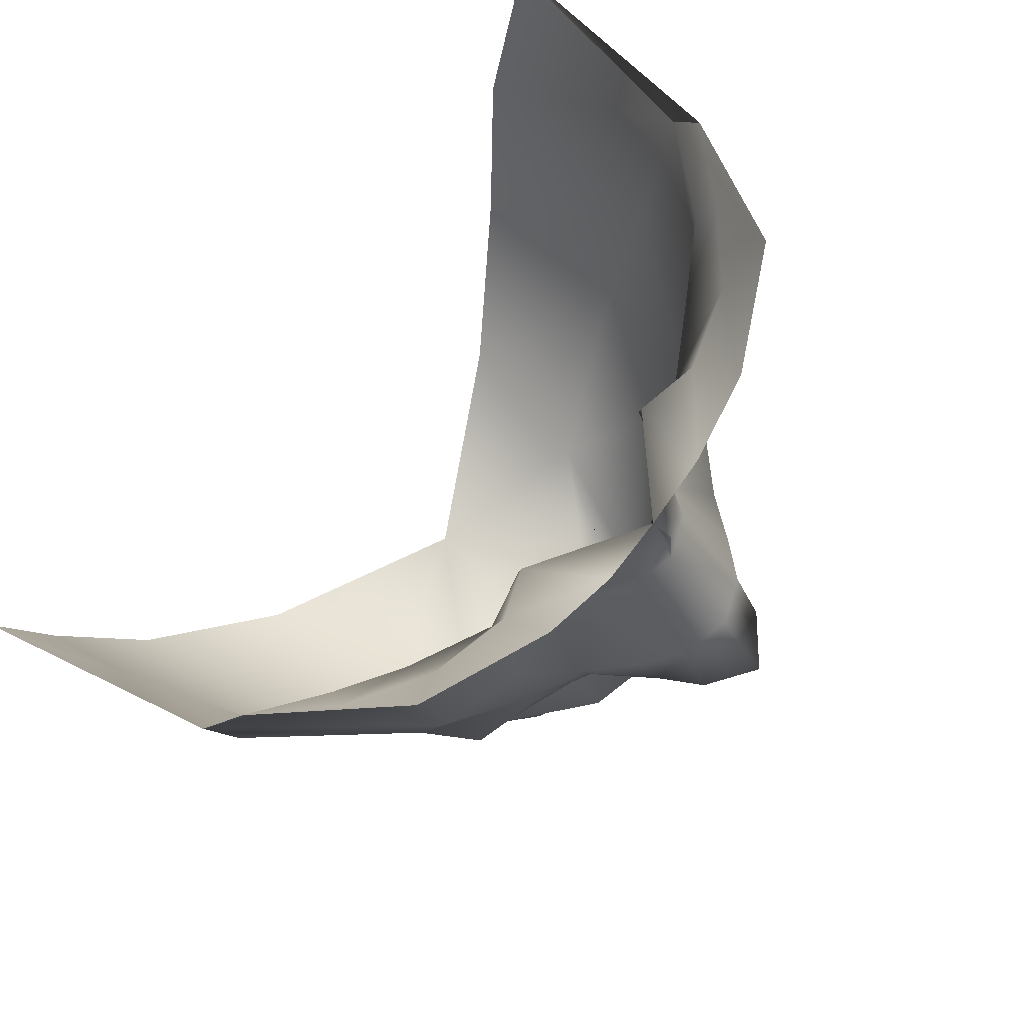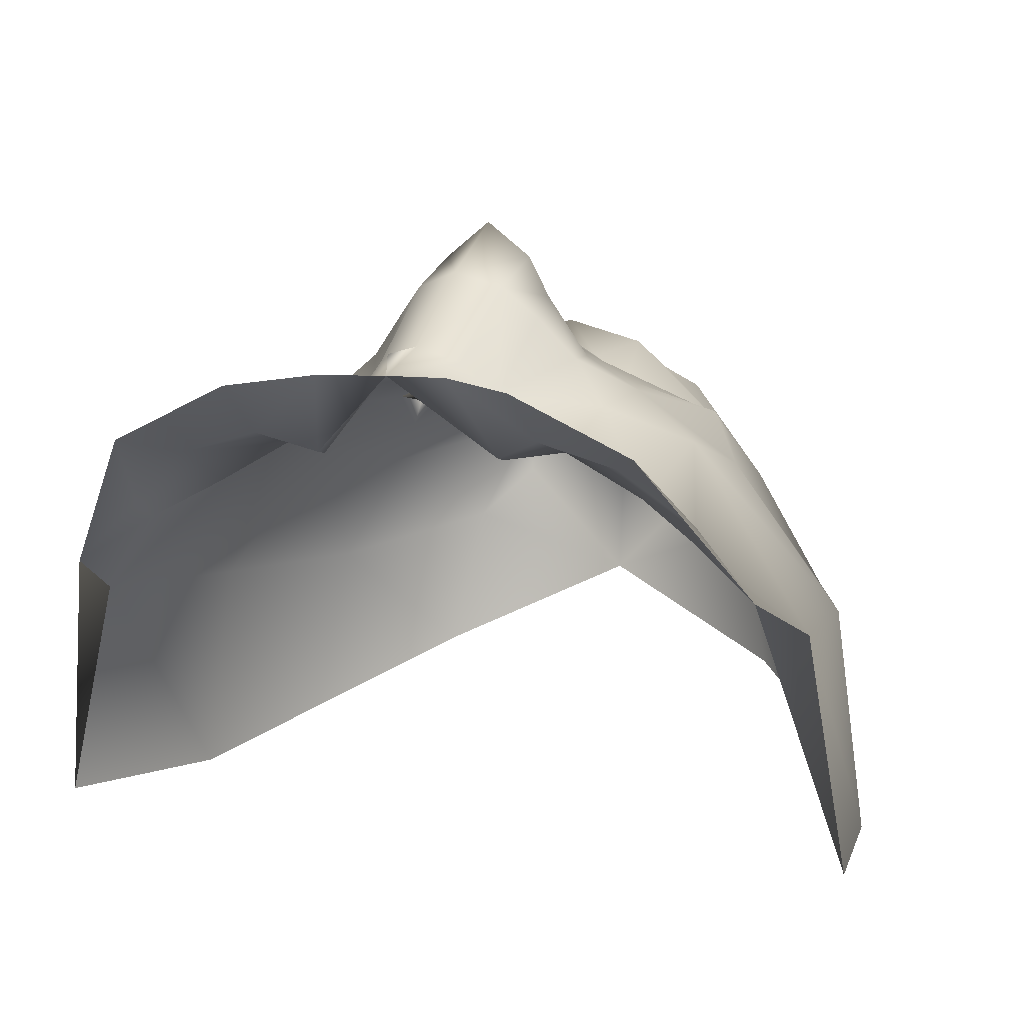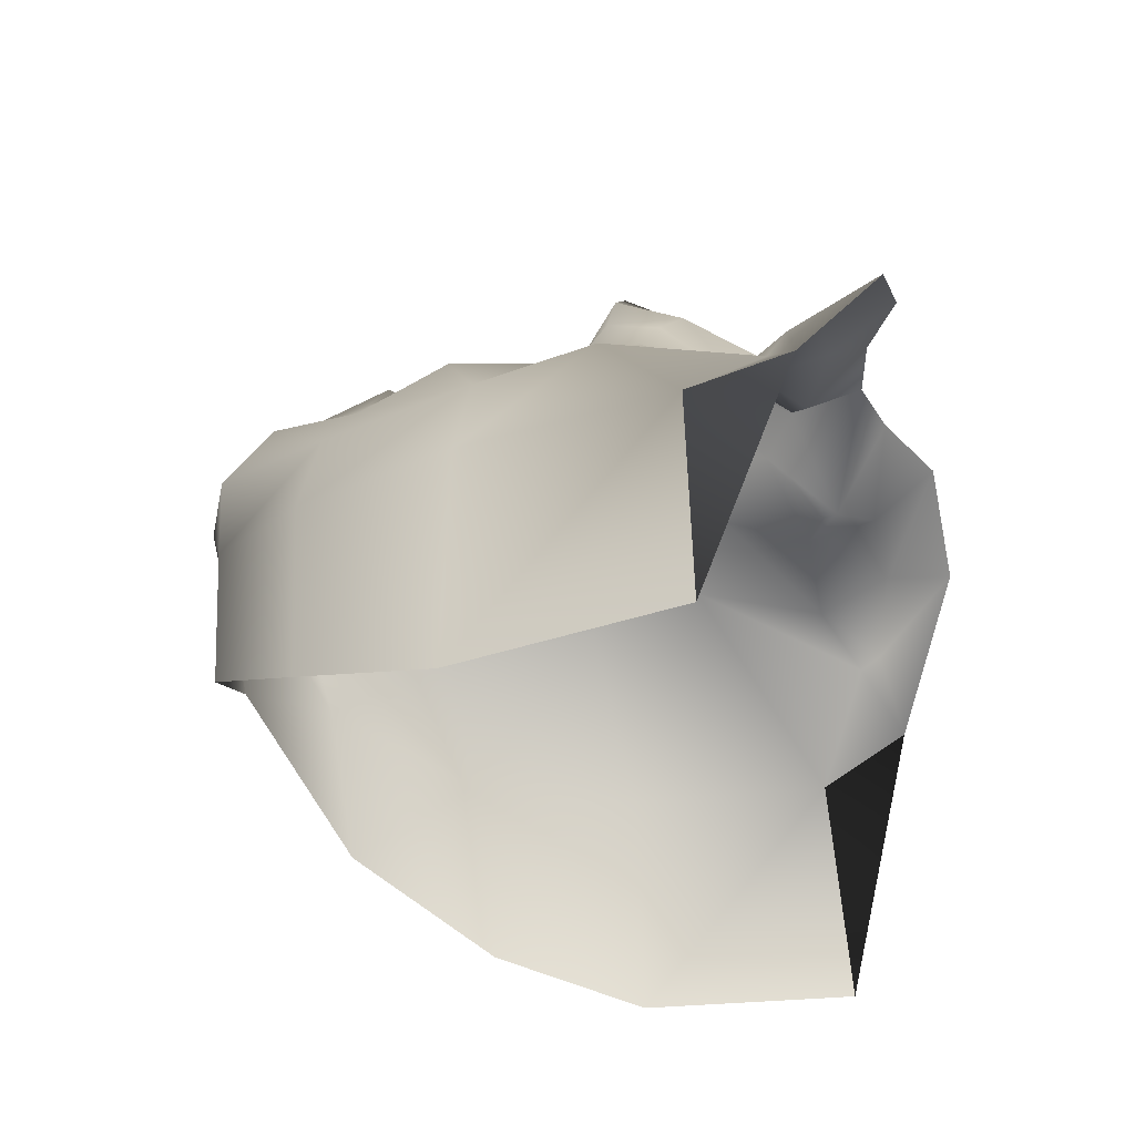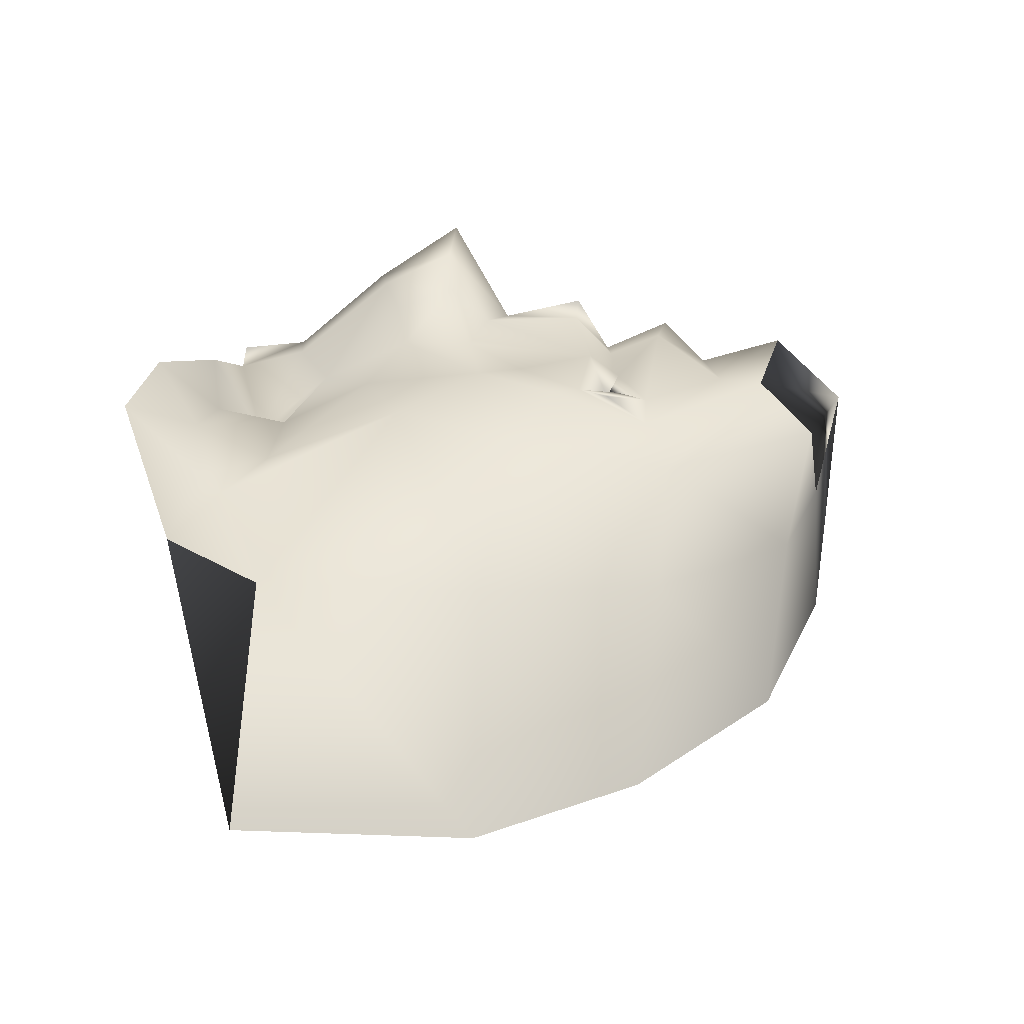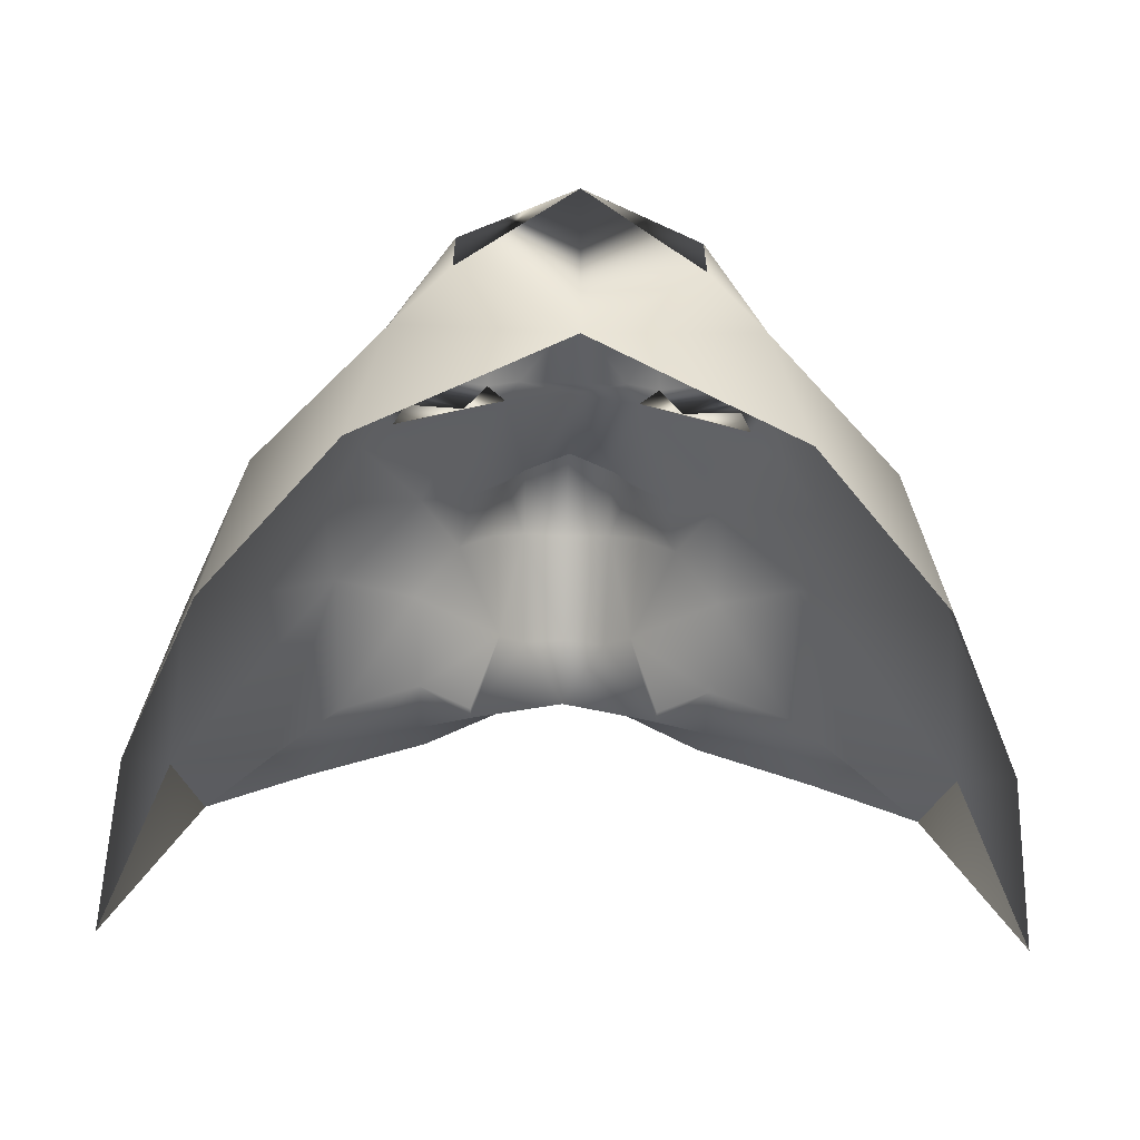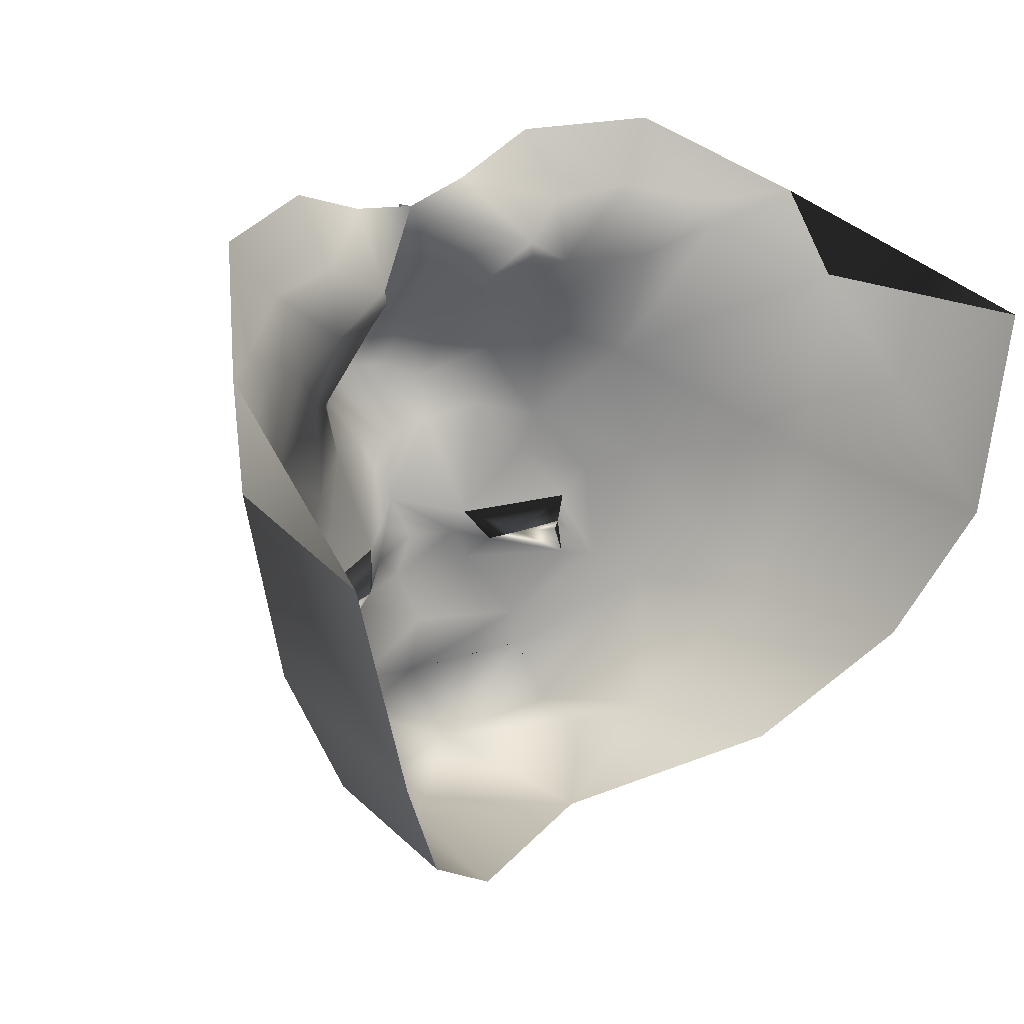
<metadata>
{"format":"obj","ext":"obj","renderer":"f3d","projection":"perspective","resolution":1024,"background":"white","views":[{"elev":74.2,"azim":-53.9,"up":"+Y"},{"elev":6.5,"azim":-156.2,"up":"+Z"},{"elev":-30.2,"azim":103.6,"up":"+Z"},{"elev":-2.2,"azim":-83.2,"up":"+Z"},{"elev":-54.1,"azim":-1.6,"up":"+Z"},{"elev":28.7,"azim":139.2,"up":"+Y"}]}
</metadata>
<code>
o Cube
v -0.6029 -4.906 0.6648
v 0.8445 -3.028 0.1146
v 1.118 -1.042 0.457
v 1.035 0.5039 0.8678
v 3.074 1.909 -1.392
v 2.745 3.128 -0.8439
v 1.513 4.046 0.9362
v -0.1302 4.046 1.689
v -1.198 3.539 1.826
v -1.552 2.335 1.963
v -1.201 1.906 1.552
v -0.02288 1.109 1.347
v 2.693 -0.7951 -1.498
v 1.796 -2.958 -1.432
v 0.1196 -4.568 -0.871
v 0.5409 -4.307 -2.924
v 2.184 -2.715 -3.889
v 3.074 -0.7797 -4.481
v 3.622 2.096 -4.362
v -1.509 1.105 2.922
v -1.087 0.8588 2.511
v -0.6095 0.678 1.963
v -0.1051 -0.4226 1.484
v 0.6573 -1.487 1.142
v 0.4519 -2.719 0.7308
v -0.5751 -4.225 1.347
v -0.6433 -3.674 1.415
v 0.1019 -2.699 1.073
v 0.2357 -1.82 1.21
v -0.3376 -0.9558 1.552
v -0.7962 -0.1946 1.963
v -1.236 0.1302 2.785
v -1.503 0.1875 3.333
v -1.503 -0.3634 2.374
v -1.232 -1.841 1.821
v -0.6956 -2.109 1.175
v 0.07063 -2.178 1.127
v 0.05152 -2.328 1.175
v -1.009 -2.811 2.067
v -0.5958 -4.961 -0.1419
v -0.09785 3.188 1.029
v -0.8204 2.774 0.7648
v -0.8169 2.581 0.7318
v -0.09163 2.273 0.8309
v 0.9642 2.266 0.2696
v 1.829 2.677 -0.2257
v 1.936 2.932 0.005434
v 0.9802 3.218 0.7318
v -1.417 -2.122 1.867
v -0.993 -2.257 1.509
v -2.128 -3.394 1.826
v -2.128 -2.85 2.374
v -2.128 -2.018 2.032
v -2.128 -1.6 2.716
v -2.128 -0.5699 2.511
v -2.128 0.1829 3.812
v -2.128 1.271 3.127
v -2.128 2.441 2.169
v -2.128 3.295 2.1
v -2.128 4.235 2.237
v -2.128 -4.453 2.1
v -2.128 -5.31 1.279
v -2.128 -4.972 -1.665
v -2.128 -5.284 1.279
v -3.654 -4.906 0.6648
v -5.101 -3.028 0.1146
v -5.375 -1.042 0.457
v -5.291 0.5039 0.8678
v -7.331 1.909 -1.392
v -7.002 3.128 -0.8439
v -5.77 4.046 0.9362
v -4.126 4.046 1.689
v -3.058 3.539 1.826
v -2.128 3.344 1.826
v -2.705 2.335 1.963
v -3.055 1.906 1.552
v -4.234 1.109 1.347
v -6.949 -0.7951 -1.498
v -6.052 -2.958 -1.432
v -4.376 -4.568 -0.871
v -4.798 -4.307 -2.924
v -6.441 -2.715 -3.889
v -7.331 -0.7797 -4.481
v -7.879 2.096 -4.362
v -2.747 1.105 2.922
v -3.17 0.8588 2.511
v -3.647 0.678 1.963
v -4.152 -0.4226 1.484
v -4.914 -1.487 1.142
v -4.709 -2.719 0.7308
v -3.682 -4.225 1.347
v -3.613 -3.674 1.415
v -4.359 -2.699 1.073
v -4.492 -1.82 1.21
v -3.919 -0.9558 1.552
v -3.46 -0.1946 1.963
v -3.021 0.1302 2.785
v -2.753 0.1875 3.333
v -2.753 -0.3634 2.374
v -2.128 -1.568 2.469
v -3.025 -1.841 1.821
v -3.561 -2.109 1.175
v -4.327 -2.178 1.127
v -4.308 -2.328 1.175
v -3.248 -2.811 2.067
v -3.661 -4.961 -0.1419
v -4.159 3.188 1.029
v -3.436 2.774 0.7648
v -3.44 2.581 0.7318
v -4.165 2.273 0.8309
v -5.221 2.266 0.2696
v -6.086 2.677 -0.2257
v -6.192 2.932 0.005434
v -5.237 3.218 0.7318
v -2.84 -2.122 1.867
v -3.264 -2.257 1.509
f 64 62 40
f 40 62 63
f 1 26 64
f 1 64 40
f 40 64 63
f 16 15 63
f 1 40 15
f 11 20 21
f 26 27 61
f 46 45 4
f 26 1 2
f 2 1 15
f 2 15 14
f 14 15 16
f 44 41 42
f 27 26 25
f 25 26 2
f 14 16 17
f 27 39 51
f 28 39 27
f 28 27 25
f 53 52 49
f 49 52 39
f 41 44 48
f 49 39 50
f 28 38 36
f 45 46 47
f 49 100 53
f 25 2 3
f 3 2 14
f 38 28 29
f 29 28 37
f 37 28 25
f 35 100 49
f 35 49 50
f 35 50 37
f 37 50 36
f 24 29 25
f 24 25 3
f 3 14 13
f 13 14 17
f 35 36 37
f 37 36 38
f 29 38 37
f 37 29 35
f 13 17 18
f 35 29 30
f 50 39 28
f 27 51 61
f 15 40 63
f 30 29 24
f 34 33 55
f 55 100 34
f 30 24 23
f 23 24 3
f 34 35 31
f 31 30 23
f 26 61 64
f 31 32 34
f 23 3 4
f 4 3 13
f 100 35 34
f 32 31 22
f 22 31 23
f 57 56 33
f 4 12 23
f 57 33 20
f 20 33 32
f 20 32 21
f 21 32 22
f 19 5 18
f 4 13 5
f 29 37 25
f 12 11 22
f 11 21 22
f 10 58 20
f 58 57 20
f 11 10 20
f 32 33 34
f 12 4 45
f 5 46 4
f 11 12 44
f 44 12 45
f 33 56 55
f 43 42 11
f 43 11 44
f 10 74 58
f 42 10 11
f 74 10 42
f 35 30 31
f 50 28 36
f 44 45 48
f 74 42 9
f 9 42 41
f 5 13 18
f 43 44 42
f 46 5 6
f 8 9 41
f 8 41 48
f 39 52 51
f 48 45 47
f 47 46 6
f 8 48 7
f 7 48 47
f 7 47 6
f 12 22 23
f 62 61 26
f 1 62 26
f 37 28 38
f 36 50 35
f 29 38 36
f 37 36 29
f 29 36 35
f 6 19 5
f 1 40 62
f 61 64 62
f 64 106 62
f 106 63 62
f 65 64 91
f 65 106 64
f 106 63 64
f 81 63 80
f 65 80 106
f 76 86 85
f 91 61 92
f 112 68 111
f 91 66 65
f 66 80 65
f 66 79 80
f 79 81 80
f 110 108 107
f 92 90 91
f 90 66 91
f 79 82 81
f 92 51 105
f 93 92 105
f 93 90 92
f 53 115 52
f 115 105 52
f 107 114 110
f 115 116 105
f 93 102 104
f 111 113 112
f 64 62 63
f 115 53 100
f 90 67 66
f 67 79 66
f 104 94 93
f 94 103 93
f 103 90 93
f 101 115 100
f 101 116 115
f 101 103 116
f 103 102 116
f 89 90 94
f 89 67 90
f 67 78 79
f 78 82 79
f 101 103 102
f 103 104 102
f 55 100 54
f 100 53 54
f 94 103 104
f 103 101 94
f 78 83 82
f 101 95 94
f 116 93 105
f 92 61 51
f 80 63 106
f 95 89 94
f 99 55 98
f 55 99 100
f 95 88 89
f 88 67 89
f 99 96 101
f 96 88 95
f 91 64 61
f 96 99 97
f 88 68 67
f 68 78 67
f 100 99 101
f 97 87 96
f 87 88 96
f 57 98 56
f 68 88 77
f 57 85 98
f 85 97 98
f 85 86 97
f 86 87 97
f 84 83 69
f 68 69 78
f 94 90 103
f 77 87 76
f 76 87 86
f 75 85 58
f 58 85 57
f 76 85 75
f 97 99 98
f 77 111 68
f 69 68 112
f 76 110 77
f 110 111 77
f 98 55 56
f 109 76 108
f 109 110 76
f 75 58 74
f 108 76 75
f 74 108 75
f 101 96 95
f 116 102 93
f 110 114 111
f 74 73 108
f 73 107 108
f 74 58 59
f 69 83 78
f 109 108 110
f 112 70 69
f 72 107 73
f 72 114 107
f 105 51 52
f 114 113 111
f 113 70 112
f 72 71 114
f 71 113 114
f 71 70 113
f 77 88 87
f 62 91 61
f 65 91 62
f 103 104 93
f 102 101 116
f 94 102 104
f 103 94 102
f 94 101 102
f 70 69 84
f 65 62 106
l 60 59

</code>
